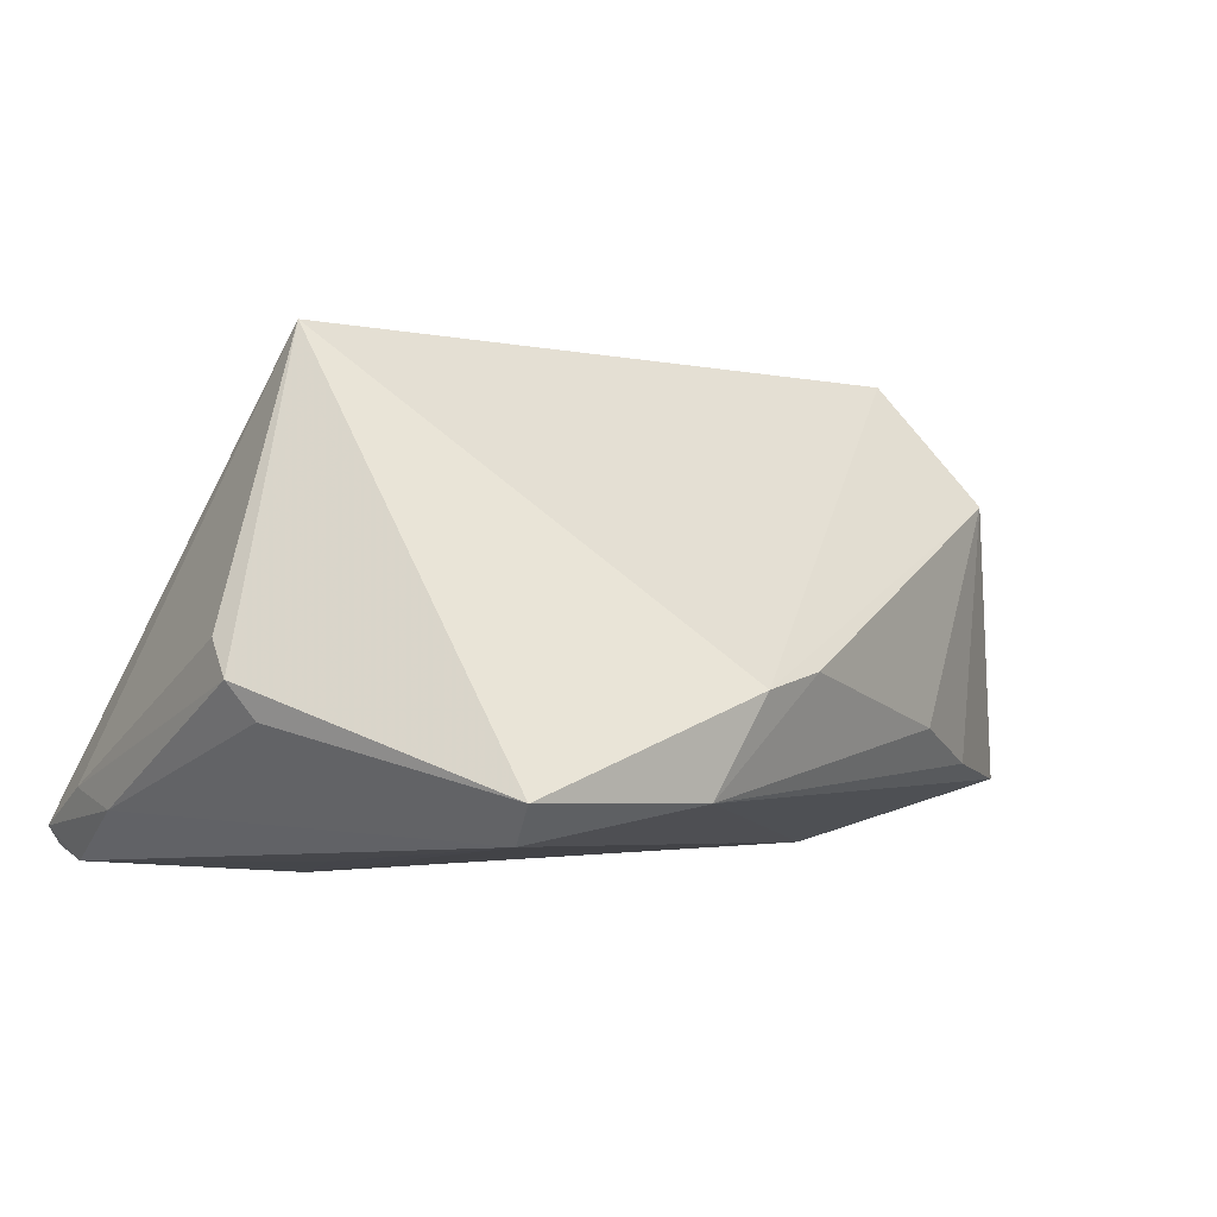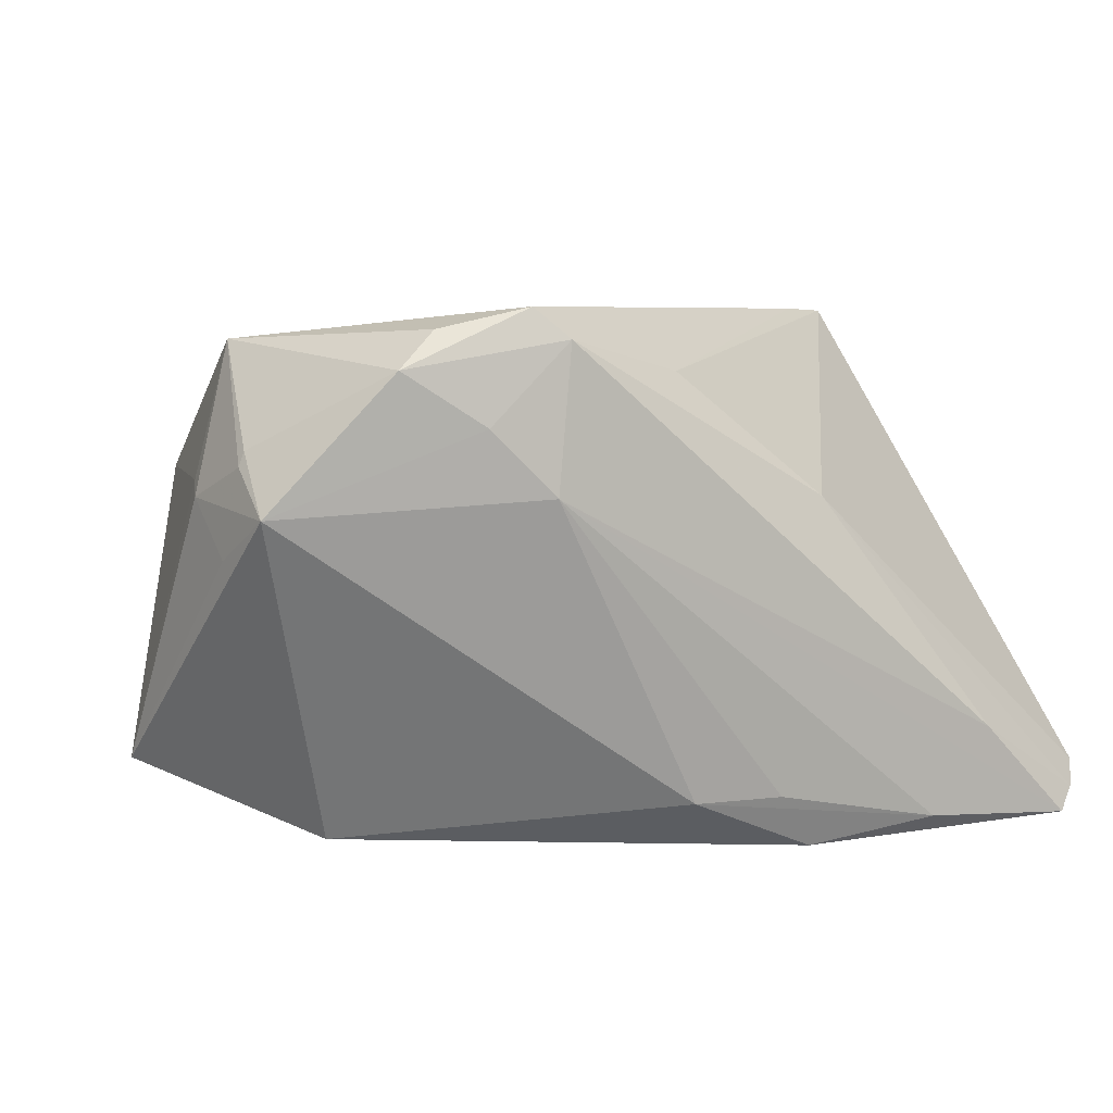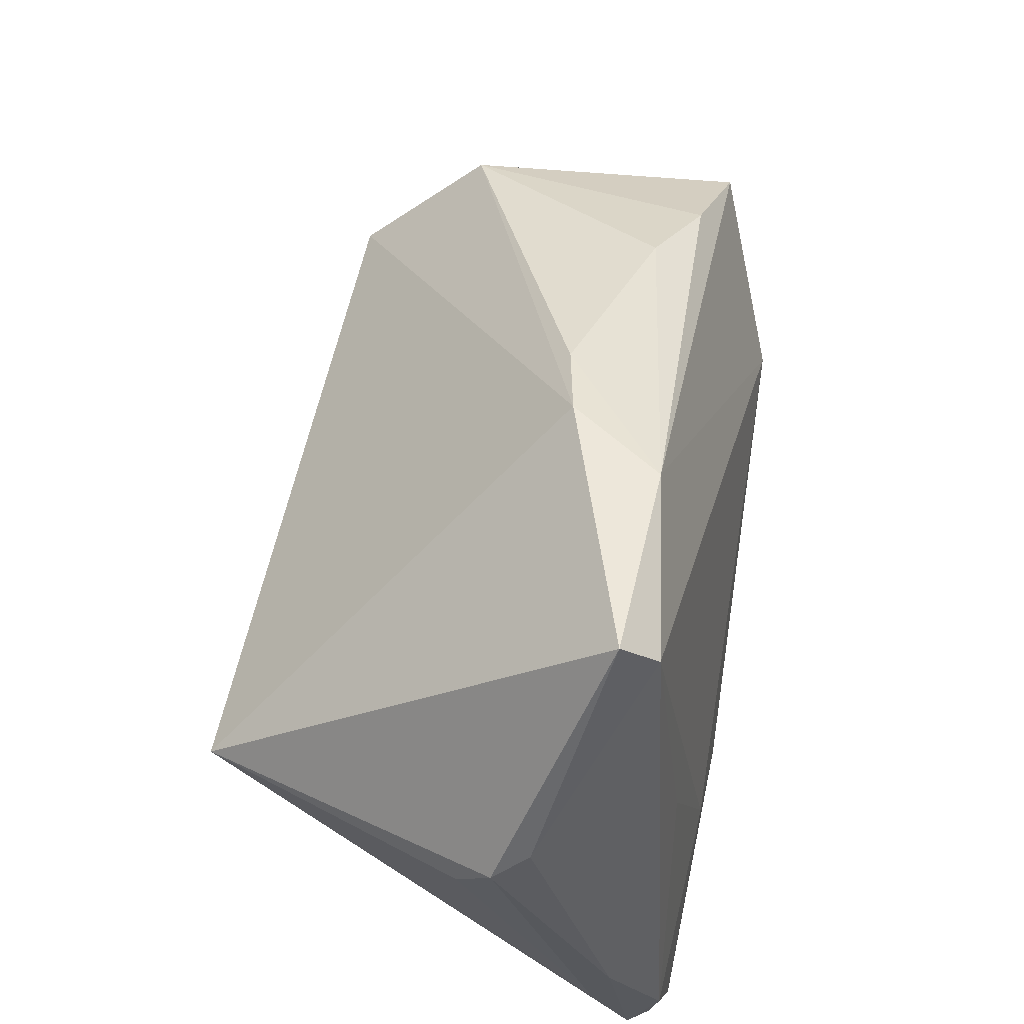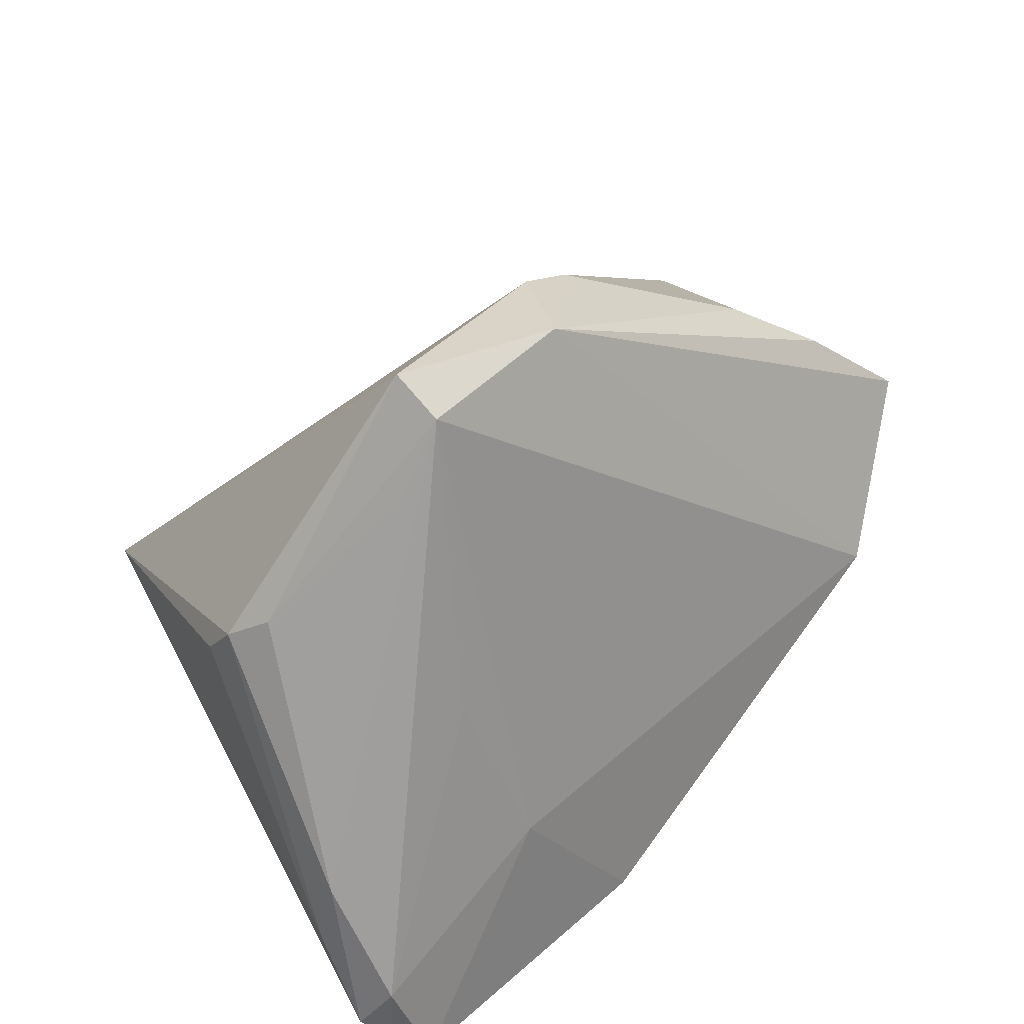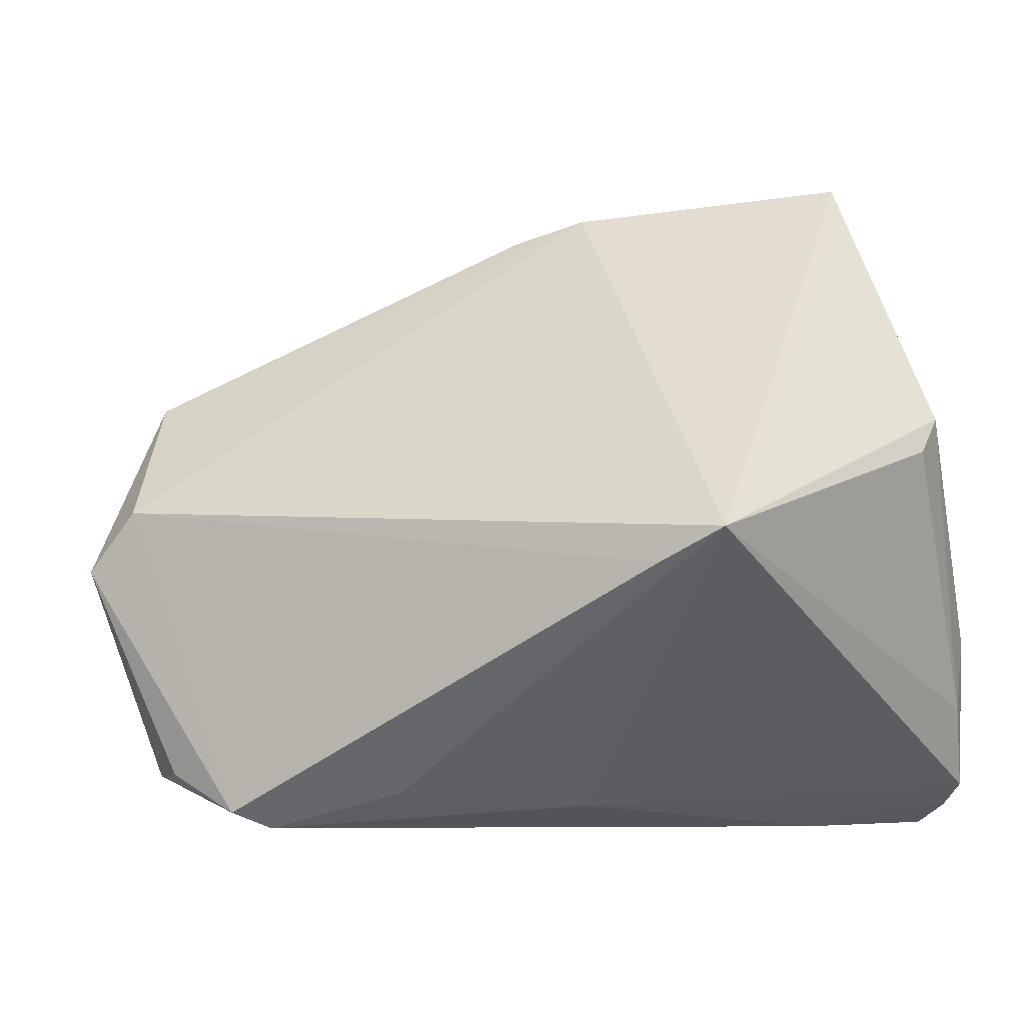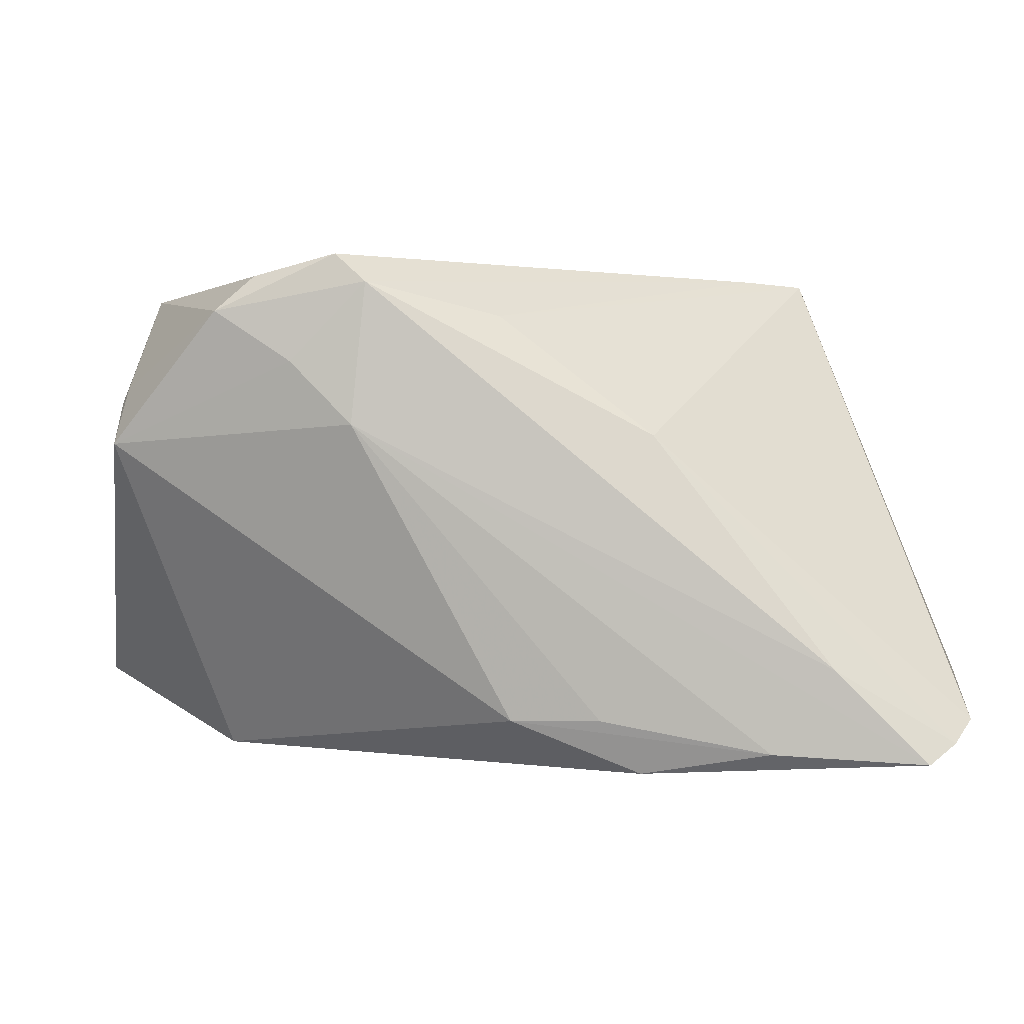
<metadata>
{"format":"obj","ext":"obj","renderer":"f3d","projection":"perspective","resolution":1024,"background":"white","views":[{"elev":0.0,"azim":145.6,"up":"+Z"},{"elev":5.9,"azim":-29.8,"up":"+Z"},{"elev":60.5,"azim":100.0,"up":"+Y"},{"elev":31.8,"azim":132.6,"up":"+Y"},{"elev":1.1,"azim":23.9,"up":"+Y"},{"elev":0.6,"azim":-4.3,"up":"+Z"}]}
</metadata>
<code>
v -0.002168 0.03469 -0.006391
v 0.0344 -0.04053 -0.01791
v 0.03095 -0.004755 0.03027
v -0.0284 -0.03586 0.01777
v -0.03853 0.01608 -0.01792
v 0.03856 -0.0006484 0.03002
v -0.05279 0.005506 -0.02081
v 0.01396 -0.03536 0.009313
v -0.04954 -0.02583 0.008446
v -0.04848 -0.01902 0.01525
v 0.03642 0.002042 -0.02614
v -0.03264 -0.03185 0.02794
v -0.04916 -0.01912 0.01357
v -0.01974 -0.03773 0.02688
v -0.03943 8.39e-06 0.02669
v 0.01362 0.0378 -0.01888
v 0.02718 -0.0396 -0.02775
v -0.03619 -0.01133 -0.02891
v -0.00282 -0.03563 -0.02399
v -0.05041 -0.01739 0.003646
v 0.02879 -0.01764 -0.02938
v 0.04552 -0.04085 -0.02896
v -0.04408 0.01295 0.01191
v 0.04937 -0.03797 -0.02679
v 0.03543 0.03662 -0.02202
v 0.03949 0.02788 -0.02026
v 0.05204 -0.03489 -0.02426
v 0.05043 -0.02972 -0.02788
v 0.006332 0.03736 -0.008022
v -0.03721 -0.03282 0.02379
v -0.003956 -0.03299 0.02337
v 0.05222 0.007518 -0.002785
v 0.01242 -0.03586 -0.03027
v -0.04962 -0.007686 0.01163
v 0.007408 -0.03749 -0.0239
v -0.04555 -0.007439 0.02684
v 0.03675 0.04085 -0.01769
v -0.05059 -0.01015 0.009947
v -0.0232 -0.0356 0.03027
v 0.05279 0.0114 -0.006857
v 0.05279 -0.02475 -0.01934
v 0.05279 -0.01651 -0.02132
v -0.02137 -0.03787 0.01044
v -0.02708 0.02329 -0.01325
v 0.05053 0.01378 -0.01097
f 25 18 16
f 9 18 19
f 18 25 21
f 40 6 32
f 22 21 28
f 8 27 6
f 14 4 43
f 9 19 43
f 43 4 9
f 37 25 16
f 37 6 40
f 33 21 22
f 18 21 33
f 33 19 18
f 16 18 7
f 7 18 9
f 6 27 41
f 41 32 6
f 40 32 41
f 22 28 24
f 24 28 27
f 27 8 24
f 11 21 25
f 25 28 11
f 11 28 21
f 31 8 6
f 14 8 31
f 35 43 19
f 16 1 29
f 29 37 16
f 6 37 29
f 29 15 6
f 29 23 15
f 1 23 29
f 15 23 36
f 36 39 15
f 12 39 36
f 44 1 16
f 44 23 1
f 20 7 9
f 3 39 14
f 3 31 6
f 14 31 3
f 6 15 3
f 15 39 3
f 30 39 12
f 9 4 30
f 30 4 14
f 14 39 30
f 12 36 30
f 27 28 42
f 42 41 27
f 40 41 42
f 42 28 25
f 25 26 42
f 22 24 2
f 2 24 8
f 2 8 14
f 2 43 22
f 14 43 2
f 45 37 40
f 45 42 26
f 25 37 45
f 45 26 25
f 40 42 45
f 19 33 17
f 17 35 19
f 17 33 22
f 22 43 17
f 43 35 17
f 7 20 38
f 38 20 9
f 16 7 5
f 5 44 16
f 5 7 23
f 23 44 5
f 34 36 23
f 34 38 36
f 23 7 34
f 7 38 34
f 13 38 9
f 36 38 13
f 10 30 36
f 36 13 10
f 9 30 10
f 10 13 9

</code>
